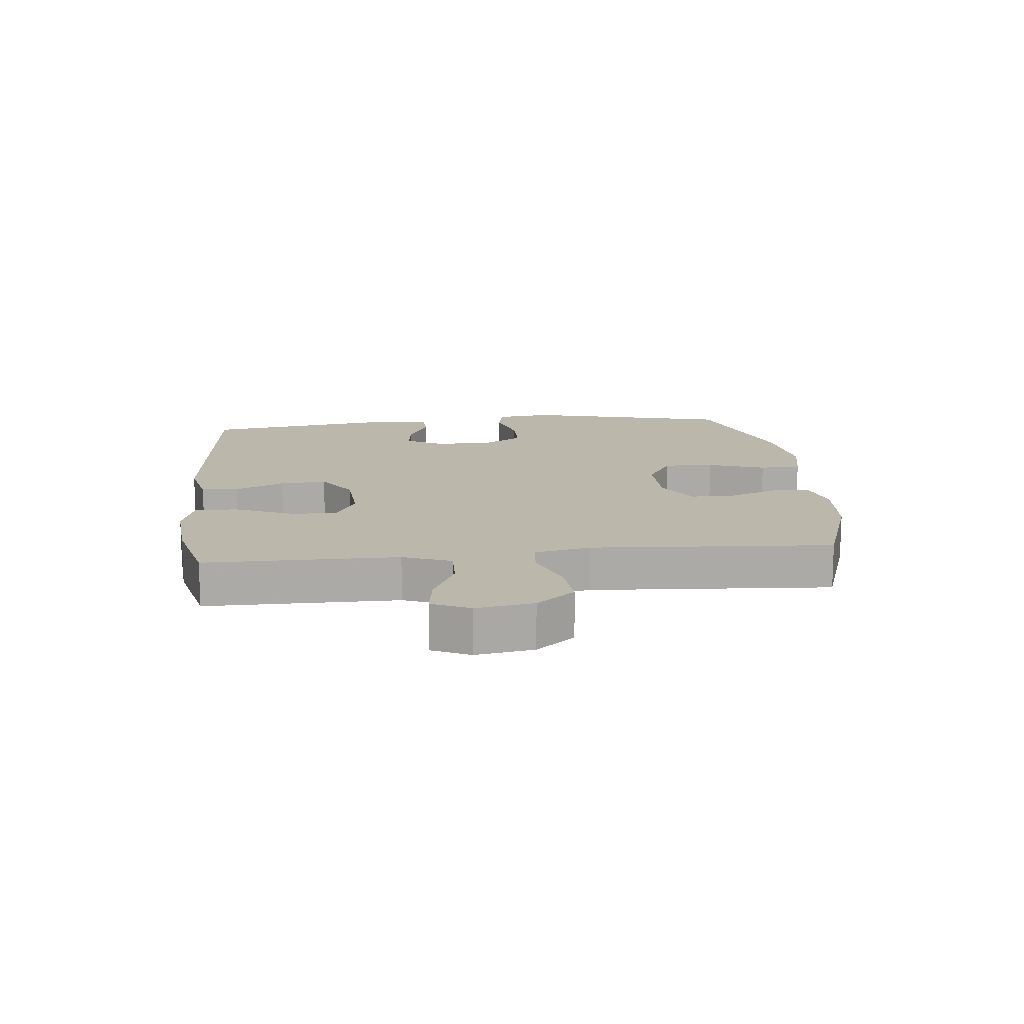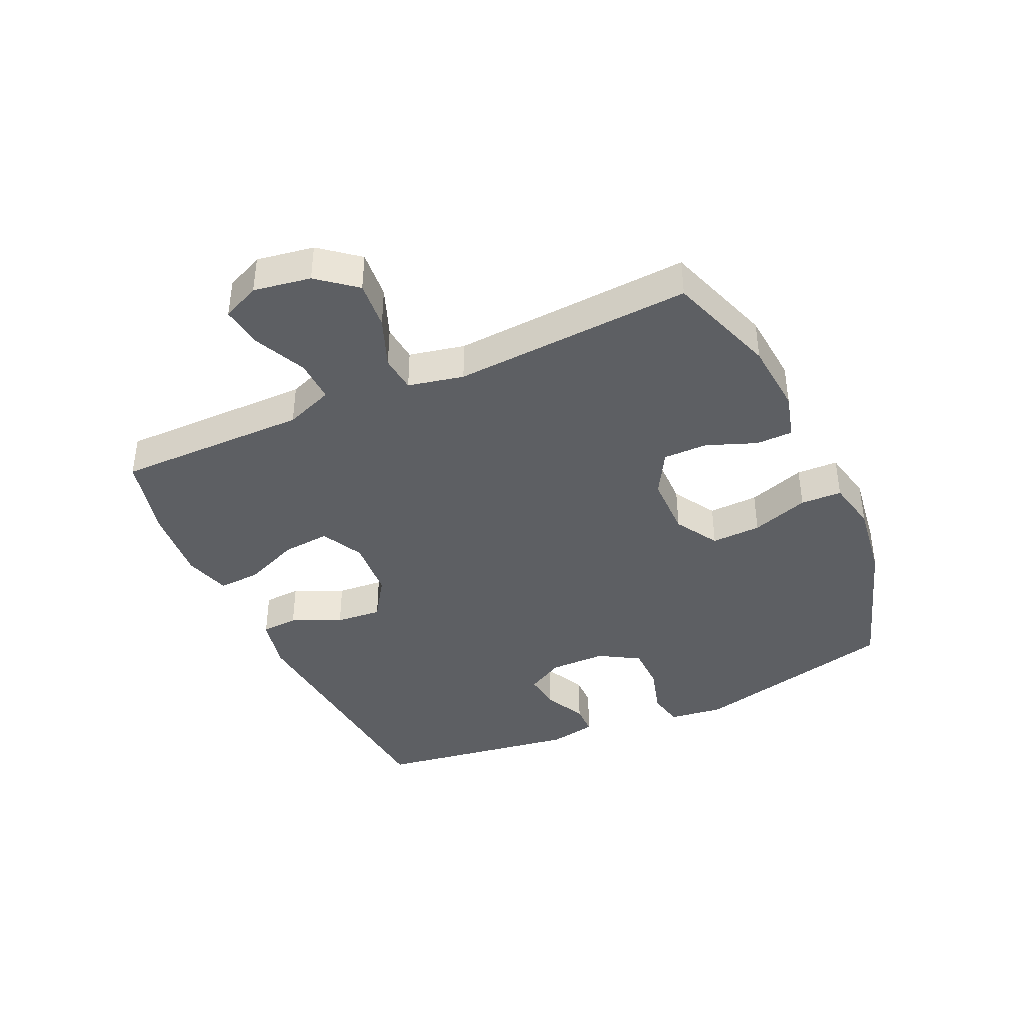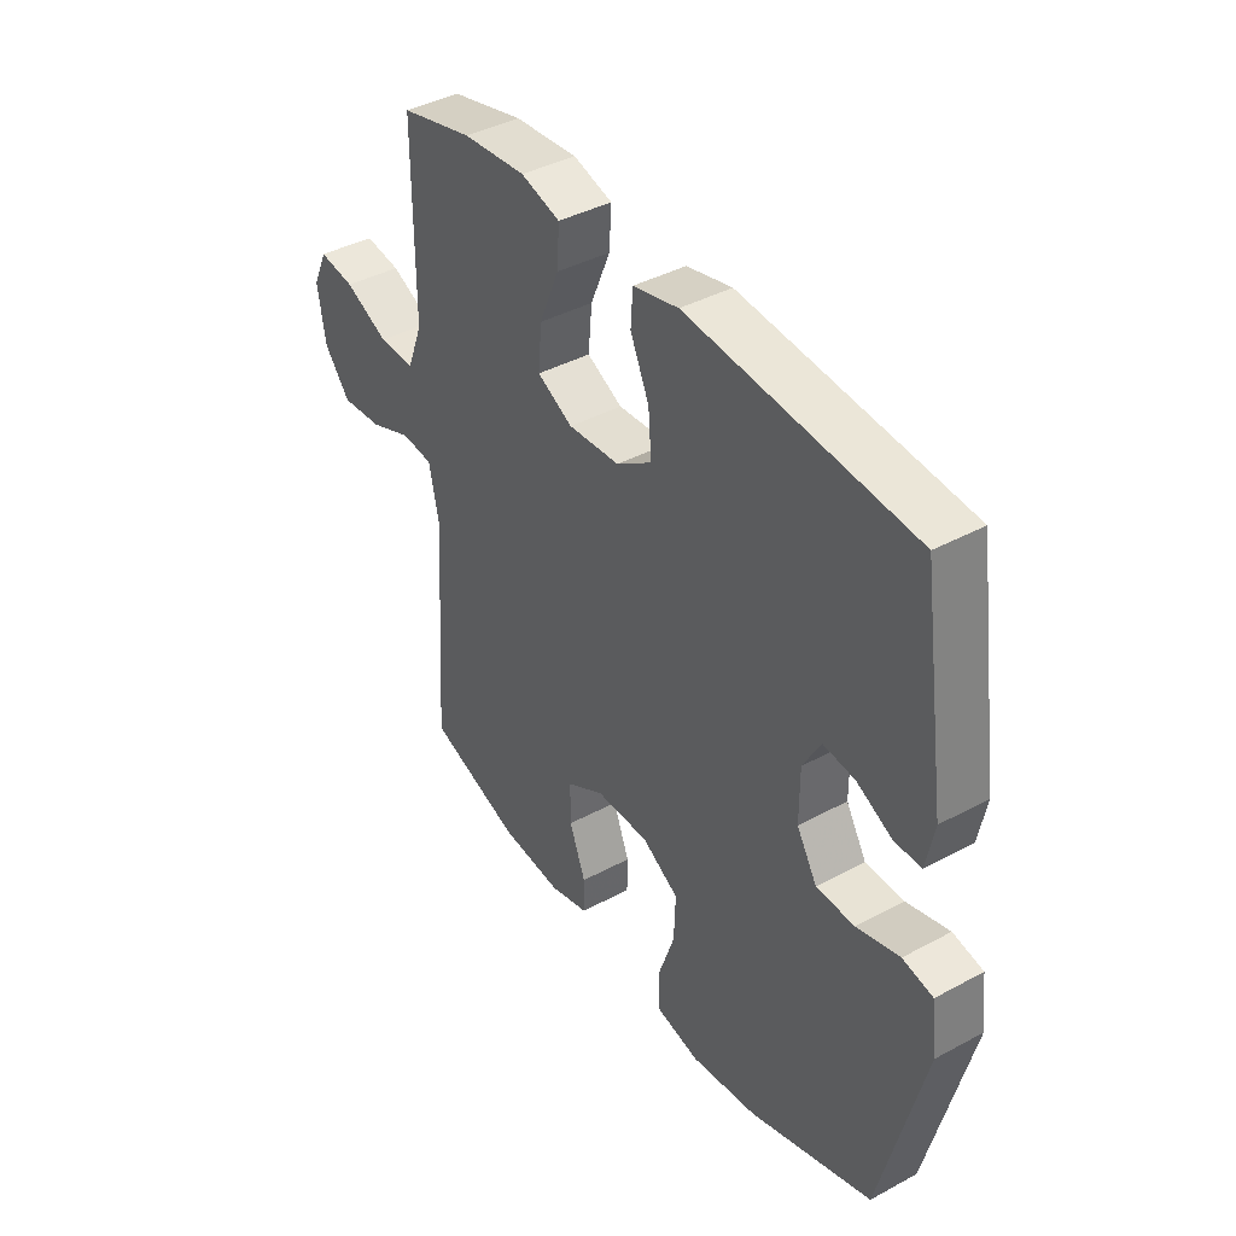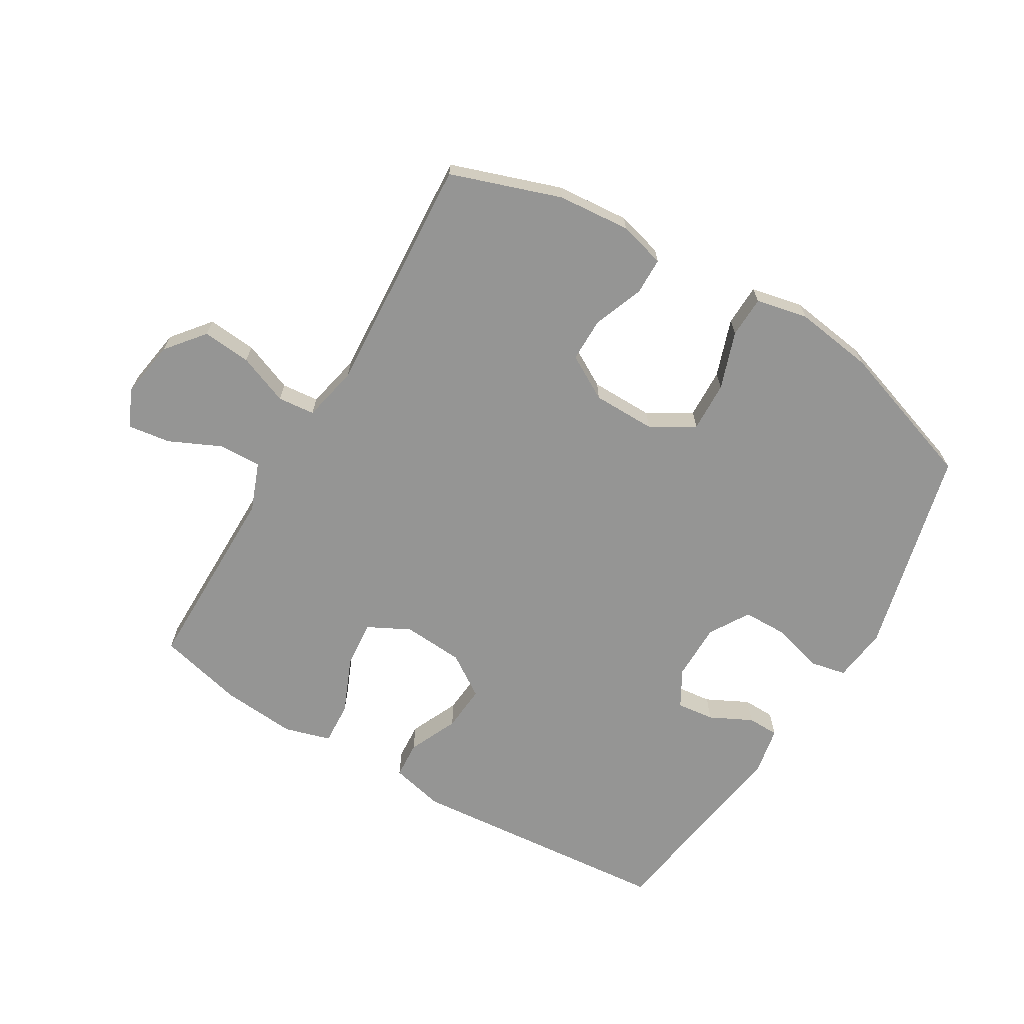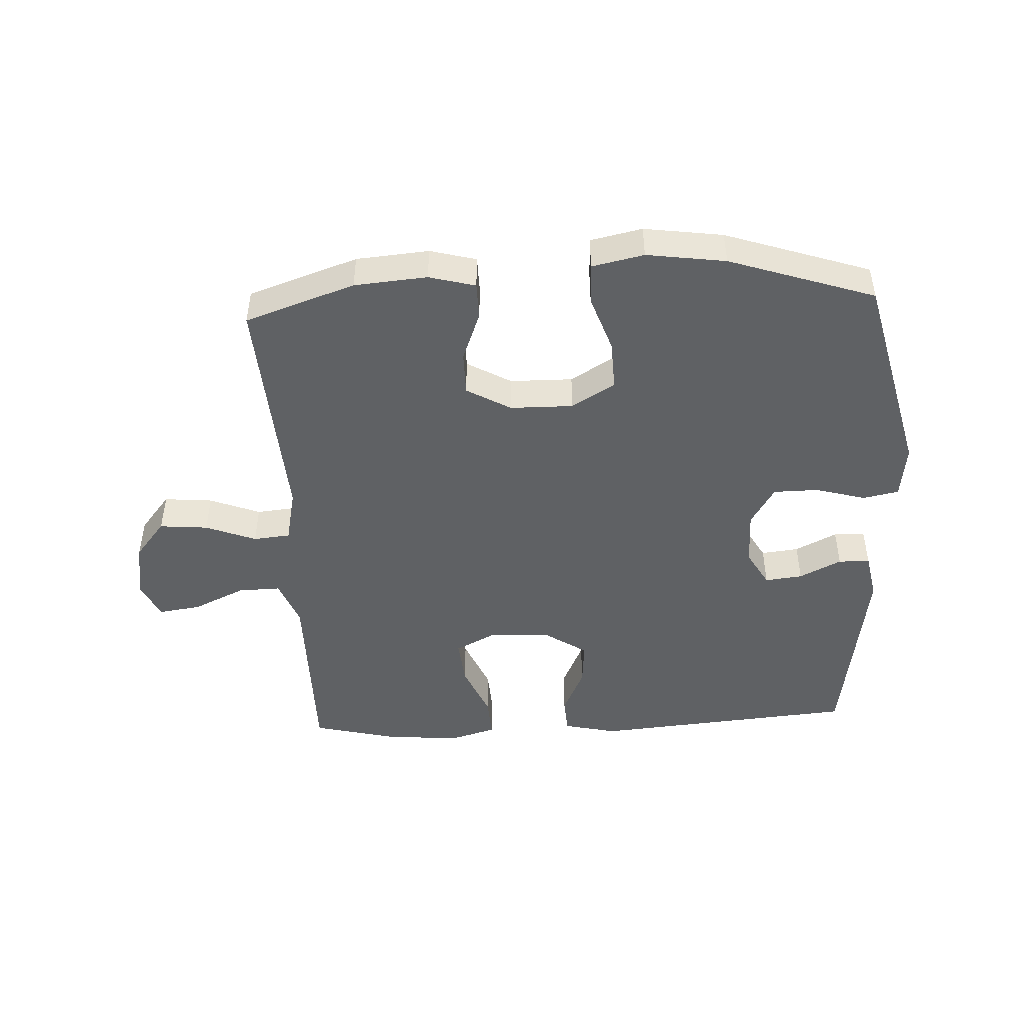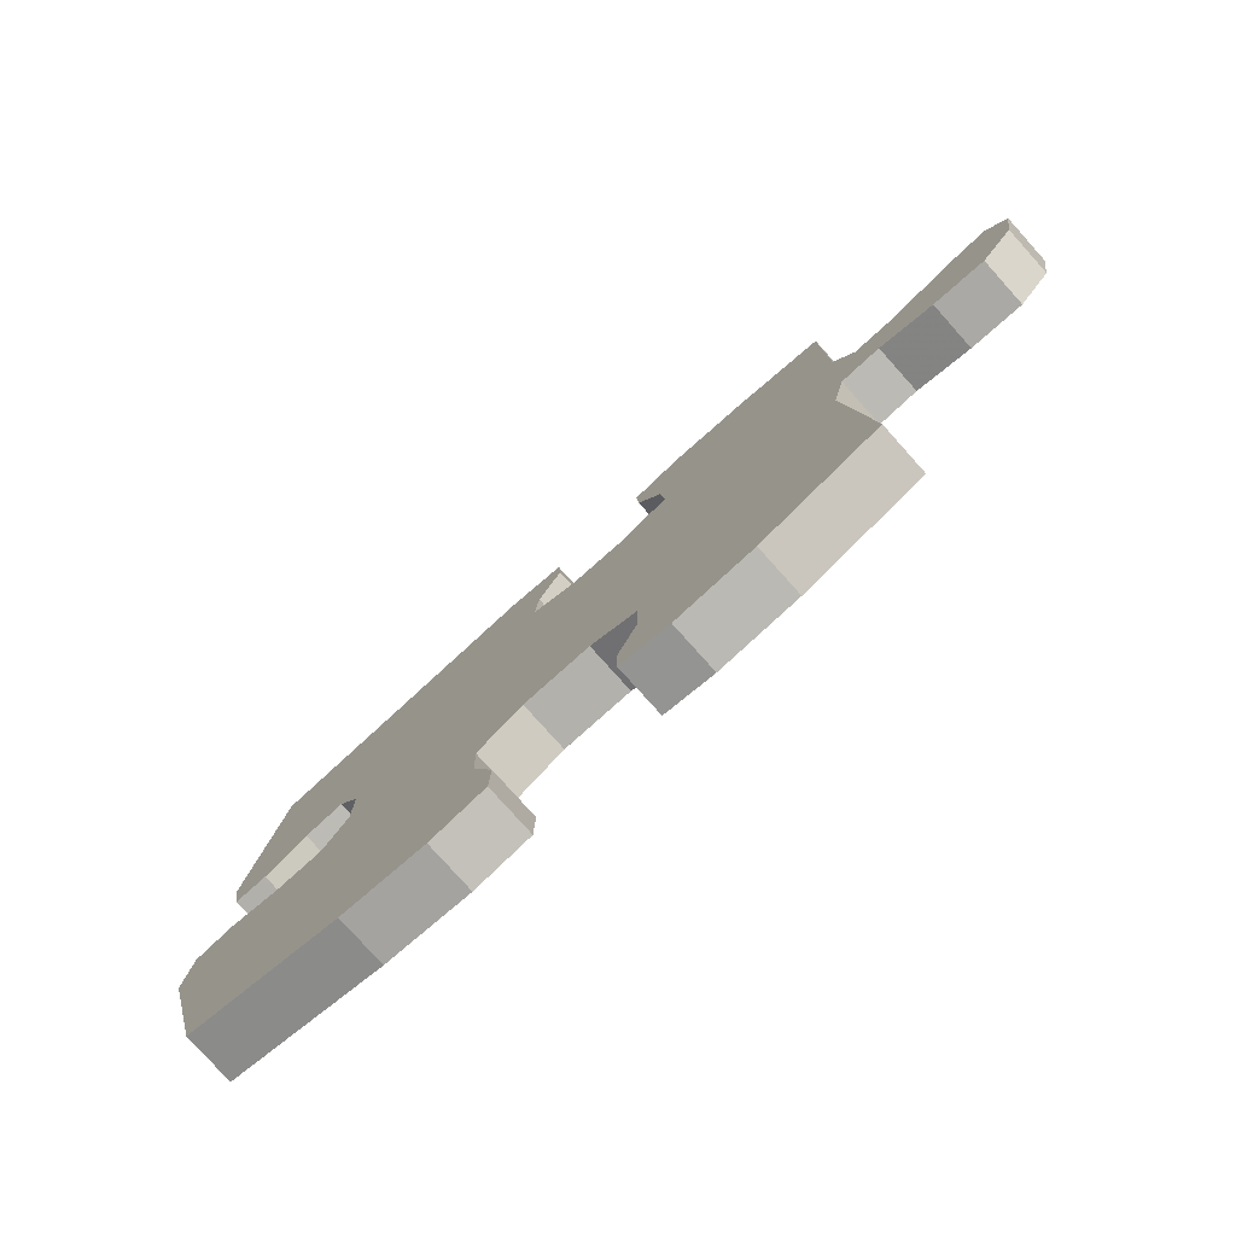
<metadata>
{"format":"obj","ext":"obj","renderer":"f3d","projection":"perspective","resolution":1024,"background":"white","views":[{"elev":14.3,"azim":84.1,"up":"+Y"},{"elev":-40.3,"azim":114.5,"up":"+Y"},{"elev":40.4,"azim":-123.6,"up":"+Z"},{"elev":-67.4,"azim":149.2,"up":"+Y"},{"elev":-46.7,"azim":-177.2,"up":"+Y"},{"elev":-79.4,"azim":41.9,"up":"+Z"}]}
</metadata>
<code>
v -0.5 0.07 0.5
v -0.07 0.07 0.538
v 0.017 0.07 0.518
v 0.021 0.07 0.458
v -0.015 0.07 0.378
v -0.021 0.07 0.303
v 0.047 0.07 0.258
v 0.146 0.07 0.251
v 0.214 0.07 0.286
v 0.207 0.07 0.363
v 0.169 0.07 0.453
v 0.165 0.07 0.522
v 0.24 0.07 0.544
v 0.361 0.07 0.534
v 0.5 0.07 0.5
v 0.5 0.07 0.312
v 0.5 0.07 0.188
v 0.53 0.07 0.11
v 0.599 0.07 0.112
v 0.683 0.07 0.151
v 0.752 0.07 0.161
v 0.78 0.07 0.1
v 0.765 0.07 0.007
v 0.715 0.07 -0.055
v 0.636 0.07 -0.048
v 0.554 0.07 -0.016
v 0.494 0.07 -0.022
v 0.475 0.07 -0.112
v 0.5 0.07 -0.5
v 0.322 0.07 -0.561
v 0.204 0.07 -0.571
v 0.129 0.07 -0.551
v 0.128 0.07 -0.491
v 0.159 0.07 -0.41
v 0.159 0.07 -0.338
v 0.087 0.07 -0.297
v -0.015 0.07 -0.296
v -0.085 0.07 -0.338
v -0.082 0.07 -0.419
v -0.05 0.07 -0.512
v -0.052 0.07 -0.579
v -0.136 0.07 -0.597
v -0.264 0.07 -0.579
v -0.5 0.07 -0.5
v -0.583 0.07 -0.164
v -0.572 0.07 -0.075
v -0.514 0.07 -0.063
v -0.432 0.07 -0.086
v -0.359 0.07 -0.085
v -0.32 0.07 -0.02
v -0.32 0.07 0.072
v -0.354 0.07 0.132
v -0.415 0.07 0.125
v -0.483 0.07 0.091
v -0.534 0.07 0.092
v -0.549 0.07 0.169
v -0.5 0 0.5
v -0.07 0 0.538
v 0.017 0 0.518
v 0.021 0 0.458
v -0.015 0 0.378
v -0.021 0 0.303
v 0.047 0 0.258
v 0.146 0 0.251
v 0.214 0 0.286
v 0.207 0 0.363
v 0.169 0 0.453
v 0.165 0 0.522
v 0.24 0 0.544
v 0.361 0 0.534
v 0.5 0 0.5
v 0.5 0 0.312
v 0.5 0 0.188
v 0.53 0 0.11
v 0.599 0 0.112
v 0.683 0 0.151
v 0.752 0 0.161
v 0.78 0 0.1
v 0.765 0 0.007
v 0.715 0 -0.055
v 0.636 0 -0.048
v 0.554 0 -0.016
v 0.494 0 -0.022
v 0.475 0 -0.112
v 0.5 0 -0.5
v 0.322 0 -0.561
v 0.204 0 -0.571
v 0.129 0 -0.551
v 0.128 0 -0.491
v 0.159 0 -0.41
v 0.159 0 -0.338
v 0.087 0 -0.297
v -0.015 0 -0.296
v -0.085 0 -0.338
v -0.082 0 -0.419
v -0.05 0 -0.512
v -0.052 0 -0.579
v -0.136 0 -0.597
v -0.264 0 -0.579
v -0.5 0 -0.5
v -0.583 0 -0.164
v -0.572 0 -0.075
v -0.514 0 -0.063
v -0.432 0 -0.086
v -0.359 0 -0.085
v -0.32 0 -0.02
v -0.32 0 0.072
v -0.354 0 0.132
v -0.415 0 0.125
v -0.483 0 0.091
v -0.534 0 0.092
v -0.549 0 0.169
f 53 54 55 56
f 52 53 56 1
f 51 52 1 2
f 50 51 2 3
f 49 50 3 4
f 45 46 47 48
f 45 48 49
f 44 45 49
f 39 40 41 42
f 38 39 42 43
f 31 32 33 34
f 31 34 35
f 28 29 30 31
f 27 28 31 35
f 23 24 25 26
f 23 26 27
f 22 23 27
f 19 20 21 22
f 18 19 22 27
f 17 18 27 35
f 13 14 15 16
f 10 11 12 13
f 9 10 13 16
f 8 9 16 17
f 44 49 4 5
f 38 43 44 5
f 8 17 35 36
f 7 8 36 37
f 6 7 37 38
f 5 6 38
f 112 111 110 109
f 57 112 109 108
f 58 57 108 107
f 59 58 107 106
f 60 59 106 105
f 104 103 102 101
f 105 104 101
f 105 101 100
f 98 97 96 95
f 99 98 95 94
f 90 89 88 87
f 91 90 87
f 87 86 85 84
f 91 87 84 83
f 82 81 80 79
f 83 82 79
f 83 79 78
f 78 77 76 75
f 83 78 75 74
f 91 83 74 73
f 72 71 70 69
f 69 68 67 66
f 72 69 66 65
f 73 72 65 64
f 61 60 105 100
f 61 100 99 94
f 92 91 73 64
f 93 92 64 63
f 94 93 63 62
f 94 62 61
f 1 57 58 2
f 2 58 59 3
f 3 59 60 4
f 4 60 61 5
f 5 61 62 6
f 6 62 63 7
f 7 63 64 8
f 8 64 65 9
f 9 65 66 10
f 10 66 67 11
f 11 67 68 12
f 12 68 69 13
f 13 69 70 14
f 14 70 71 15
f 15 71 72 16
f 16 72 73 17
f 17 73 74 18
f 18 74 75 19
f 19 75 76 20
f 20 76 77 21
f 21 77 78 22
f 22 78 79 23
f 23 79 80 24
f 24 80 81 25
f 25 81 82 26
f 26 82 83 27
f 27 83 84 28
f 28 84 85 29
f 29 85 86 30
f 30 86 87 31
f 31 87 88 32
f 32 88 89 33
f 33 89 90 34
f 34 90 91 35
f 35 91 92 36
f 36 92 93 37
f 37 93 94 38
f 38 94 95 39
f 39 95 96 40
f 40 96 97 41
f 41 97 98 42
f 42 98 99 43
f 43 99 100 44
f 44 100 101 45
f 45 101 102 46
f 46 102 103 47
f 47 103 104 48
f 48 104 105 49
f 49 105 106 50
f 50 106 107 51
f 51 107 108 52
f 52 108 109 53
f 53 109 110 54
f 54 110 111 55
f 55 111 112 56
f 56 112 57 1

</code>
